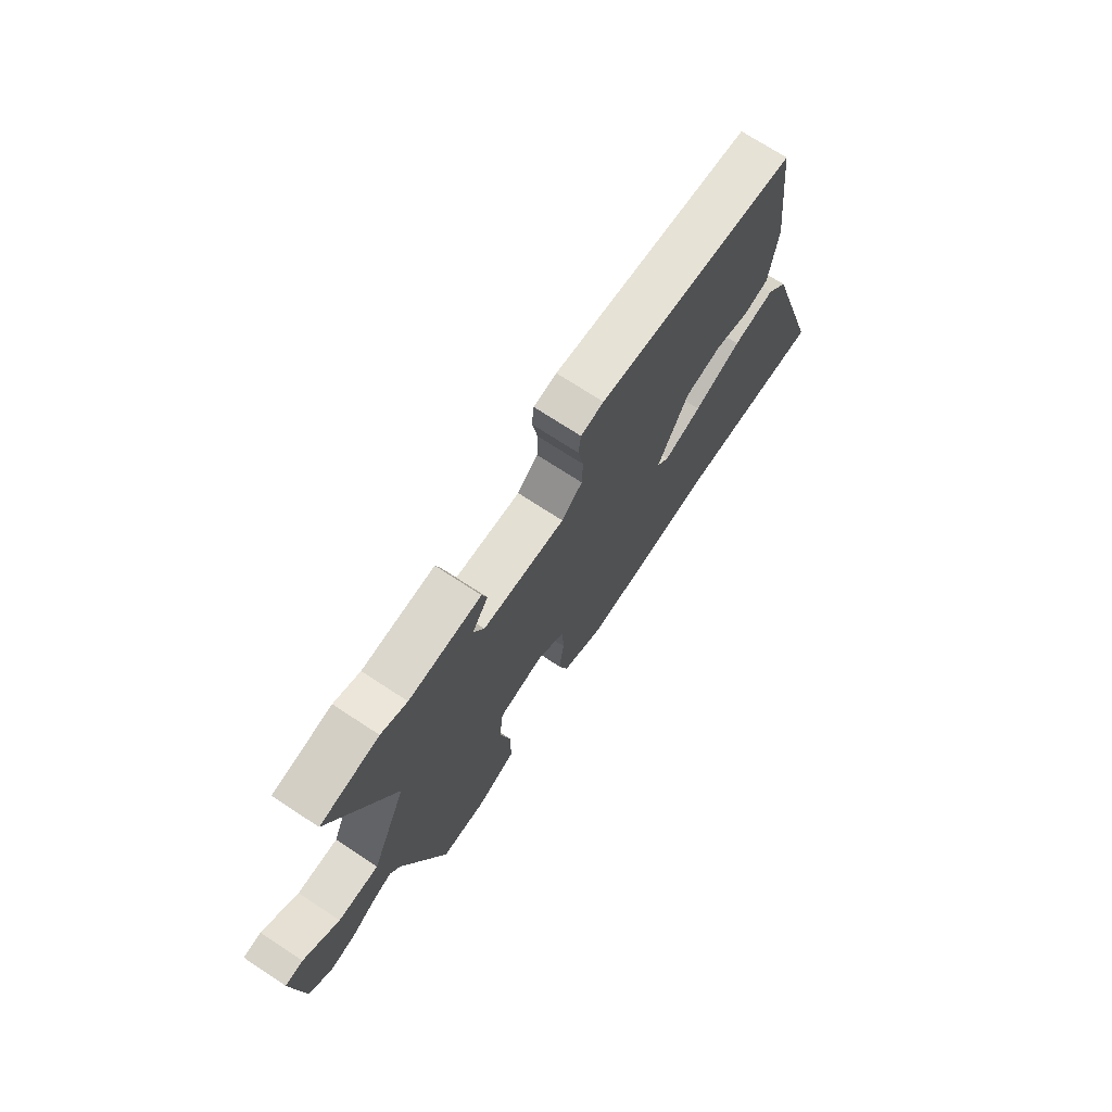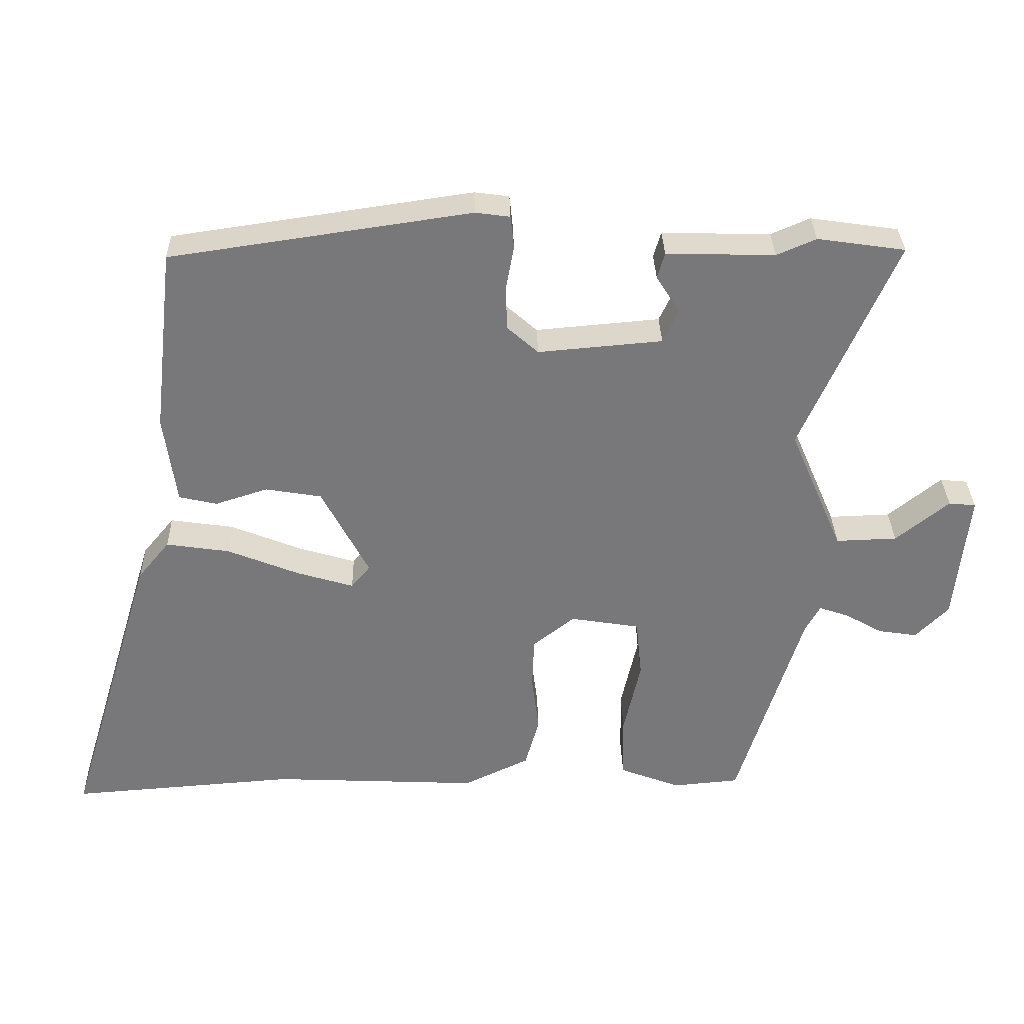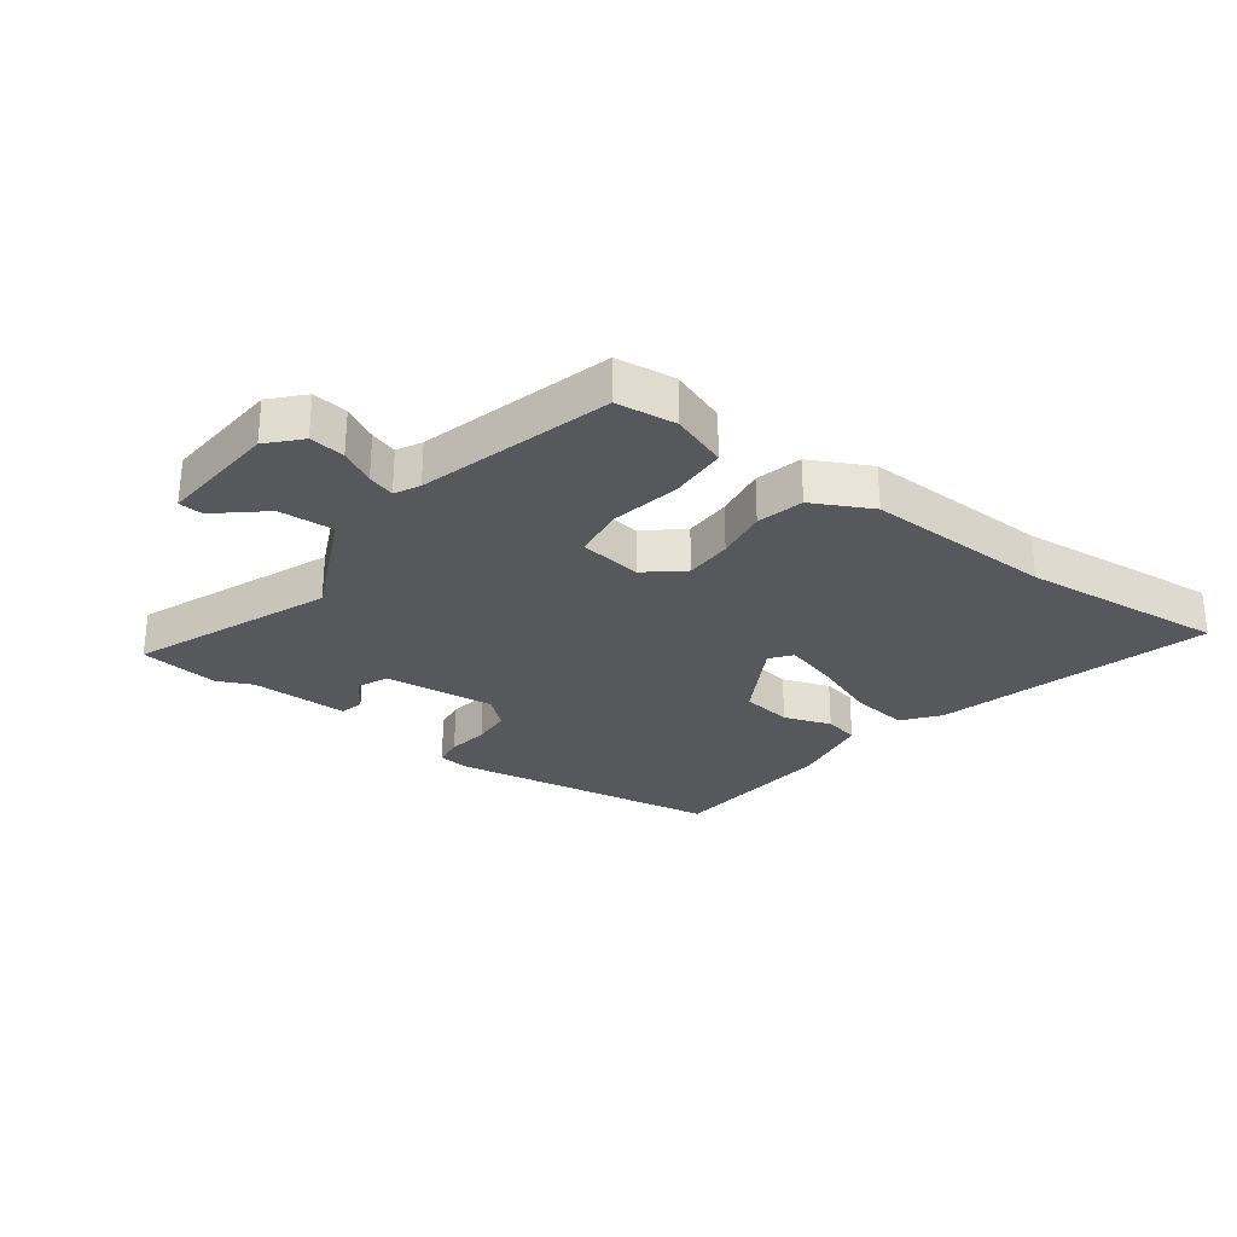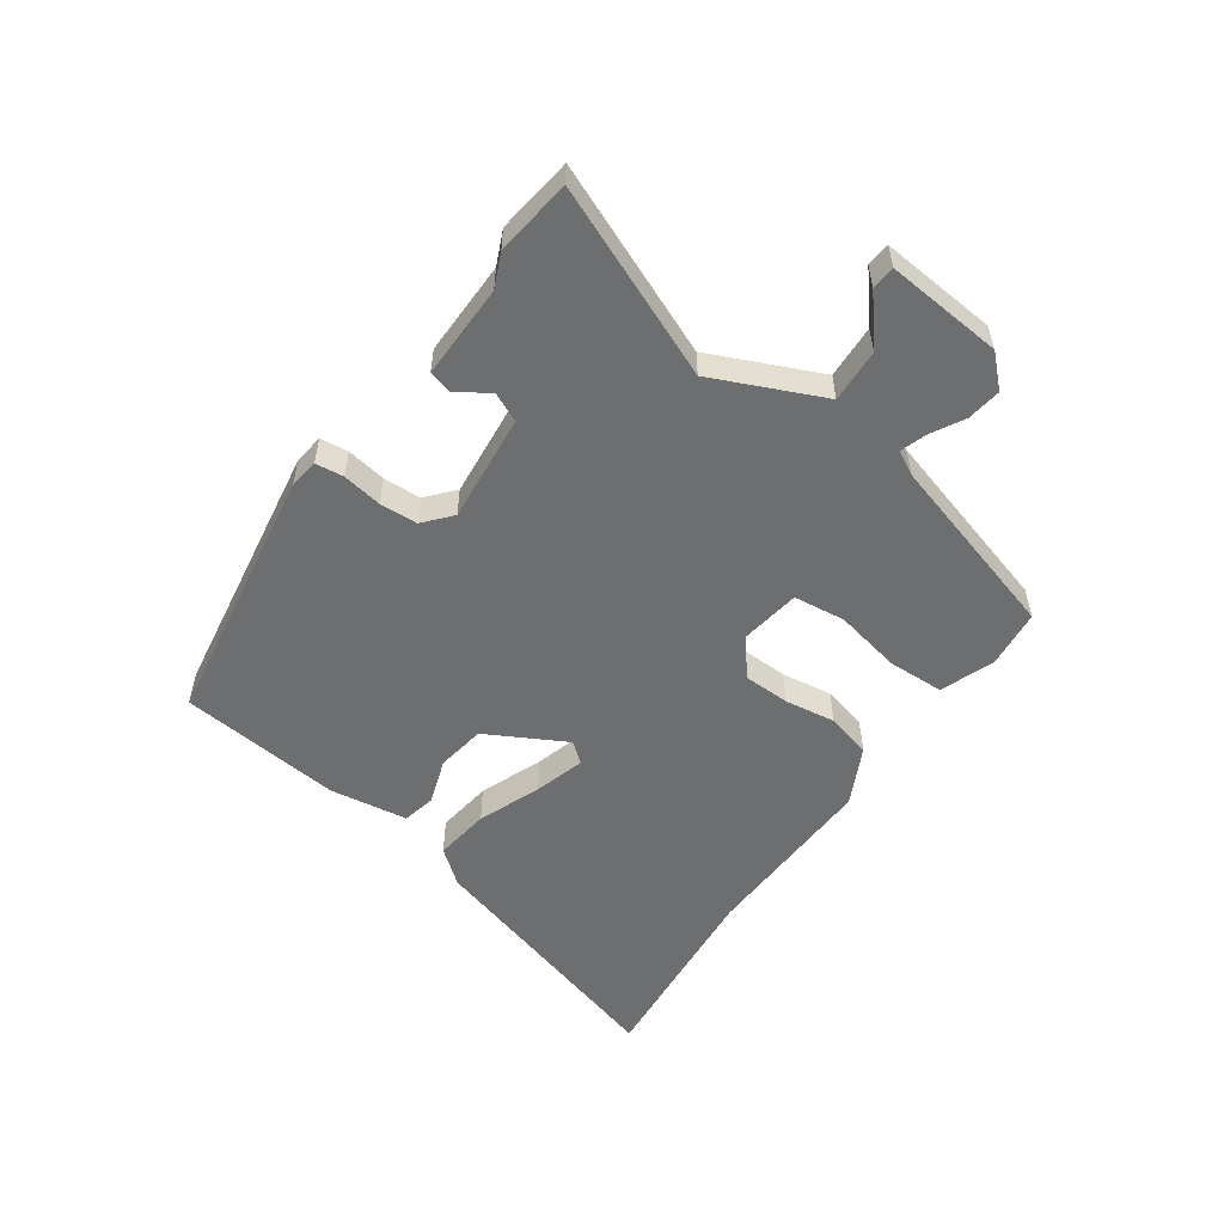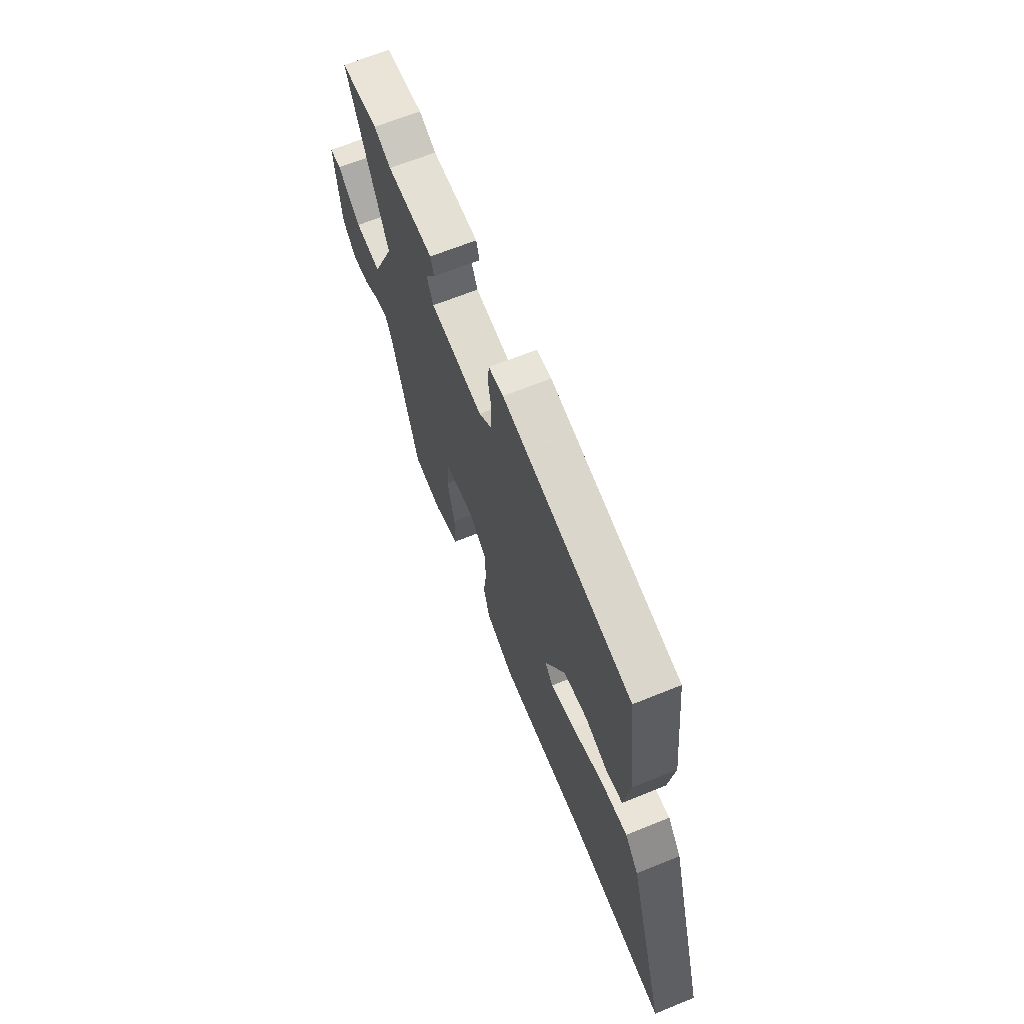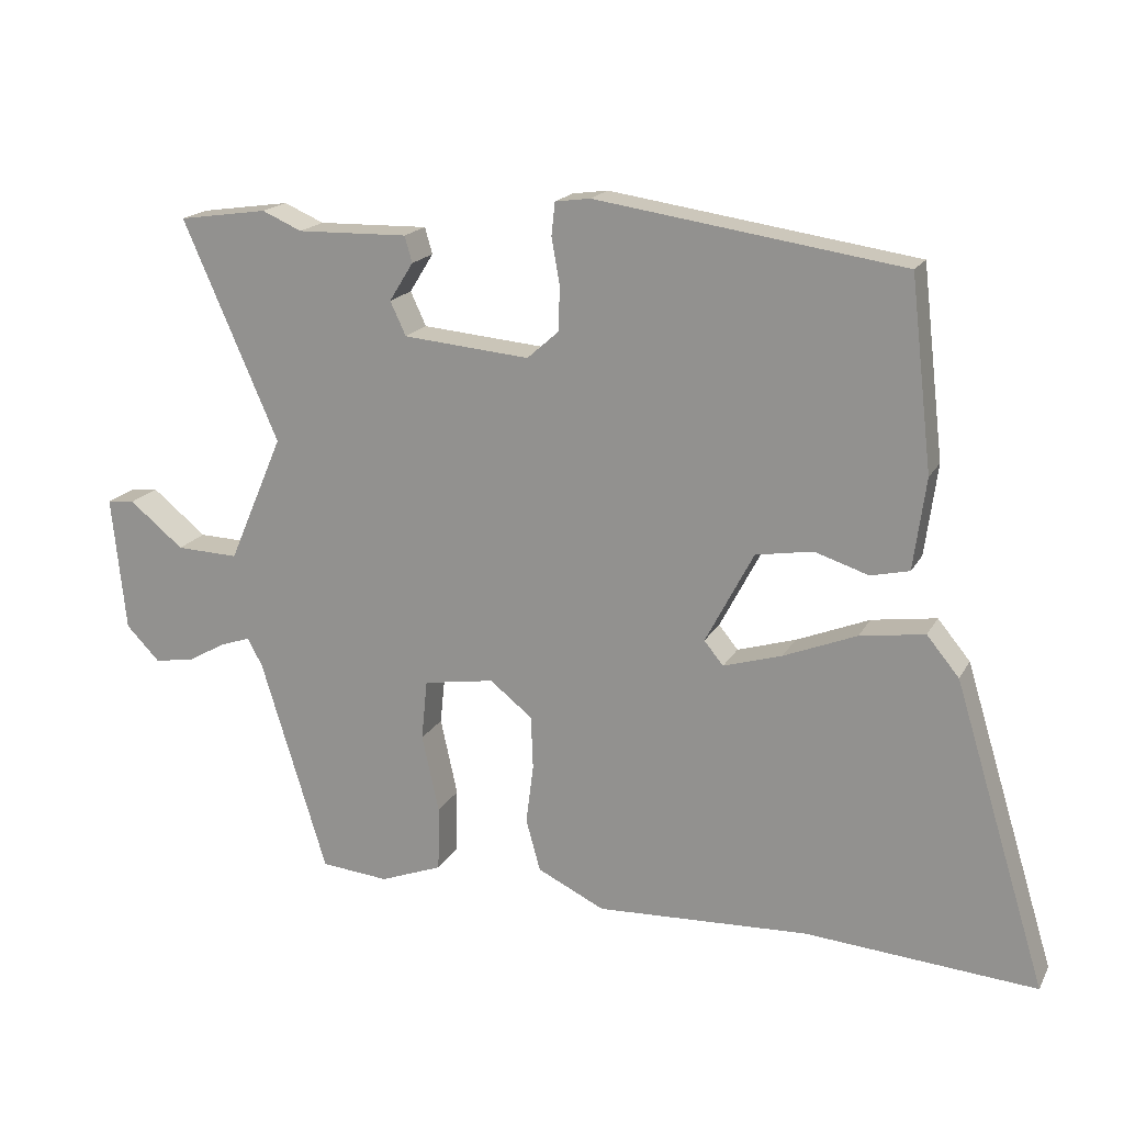
<metadata>
{"format":"obj","ext":"obj","renderer":"f3d","projection":"perspective","resolution":1024,"background":"white","views":[{"elev":71.7,"azim":123.3,"up":"+Z"},{"elev":32.6,"azim":-1.4,"up":"+Z"},{"elev":-28.4,"azim":144.9,"up":"+Y"},{"elev":-54.2,"azim":55.7,"up":"+Y"},{"elev":66.3,"azim":-112.1,"up":"+Z"},{"elev":18.1,"azim":-159.2,"up":"+Z"}]}
</metadata>
<code>
v 0.435 0.07 -0.505
v 0.336 0.07 -0.514
v 0.245 0.07 -0.479
v 0.243 0.07 -0.384
v 0.268 0.07 -0.271
v 0.259 0.07 -0.183
v 0.156 0.07 -0.166
v 0.094 0.07 -0.215
v 0.091 0.07 -0.293
v 0.102 0.07 -0.379
v 0.081 0.07 -0.455
v -0.017 0.07 -0.502
v -0.326 0.07 -0.487
v -0.662 0.07 -0.512
v -0.527 0.07 -0.07
v -0.48 0.07 -0.013
v -0.386 0.07 -0.027
v -0.28 0.07 -0.07
v -0.195 0.07 -0.096
v -0.167 0.07 -0.062
v -0.237 0.07 0.072
v -0.32 0.07 0.086
v -0.398 0.07 0.061
v -0.454 0.07 0.074
v -0.472 0.07 0.207
v -0.44 0.07 0.482
v 0.005 0.07 0.547
v 0.056 0.07 0.54
v 0.061 0.07 0.492
v 0.049 0.07 0.425
v 0.051 0.07 0.361
v 0.097 0.07 0.32
v 0.281 0.07 0.336
v 0.304 0.07 0.385
v 0.269 0.07 0.441
v 0.28 0.07 0.479
v 0.441 0.07 0.475
v 0.499 0.07 0.5
v 0.629 0.07 0.481
v 0.49 0.07 0.163
v 0.57 0.07 -0.023
v 0.661 0.07 -0.02
v 0.74 0.07 0.044
v 0.78 0.07 0.04
v 0.76 0.07 -0.158
v 0.711 0.07 -0.208
v 0.653 0.07 -0.199
v 0.597 0.07 -0.167
v 0.553 0.07 -0.152
v 0.531 0.07 -0.192
v 0.435 0 -0.505
v 0.336 0 -0.514
v 0.245 0 -0.479
v 0.243 0 -0.384
v 0.268 0 -0.271
v 0.259 0 -0.183
v 0.156 0 -0.166
v 0.094 0 -0.215
v 0.091 0 -0.293
v 0.102 0 -0.379
v 0.081 0 -0.455
v -0.017 0 -0.502
v -0.326 0 -0.487
v -0.662 0 -0.512
v -0.527 0 -0.07
v -0.48 0 -0.013
v -0.386 0 -0.027
v -0.28 0 -0.07
v -0.195 0 -0.096
v -0.167 0 -0.062
v -0.237 0 0.072
v -0.32 0 0.086
v -0.398 0 0.061
v -0.454 0 0.074
v -0.472 0 0.207
v -0.44 0 0.482
v 0.005 0 0.547
v 0.056 0 0.54
v 0.061 0 0.492
v 0.049 0 0.425
v 0.051 0 0.361
v 0.097 0 0.32
v 0.281 0 0.336
v 0.304 0 0.385
v 0.269 0 0.441
v 0.28 0 0.479
v 0.441 0 0.475
v 0.499 0 0.5
v 0.629 0 0.481
v 0.49 0 0.163
v 0.57 0 -0.023
v 0.661 0 -0.02
v 0.74 0 0.044
v 0.78 0 0.04
v 0.76 0 -0.158
v 0.711 0 -0.208
v 0.653 0 -0.199
v 0.597 0 -0.167
v 0.553 0 -0.152
v 0.531 0 -0.192
f 45 46 47 48
f 45 48 49
f 42 43 44 45
f 41 42 45 49
f 40 41 49 50
f 37 38 39 40
f 34 35 36 37
f 33 34 37 40
f 32 33 40 50
f 27 28 29 30
f 27 30 31
f 26 27 31
f 22 23 24 25
f 21 22 25 26
f 20 21 26 31
f 15 16 17 18
f 13 14 15 18
f 13 18 19
f 12 13 19 20
f 9 10 11 12
f 8 9 12 20
f 2 3 4 5
f 2 5 6
f 1 2 6
f 50 1 6
f 32 50 6 7
f 20 31 32
f 7 8 20 32
f 98 97 96 95
f 99 98 95
f 95 94 93 92
f 99 95 92 91
f 100 99 91 90
f 90 89 88 87
f 87 86 85 84
f 90 87 84 83
f 100 90 83 82
f 80 79 78 77
f 81 80 77
f 81 77 76
f 75 74 73 72
f 76 75 72 71
f 81 76 71 70
f 68 67 66 65
f 68 65 64 63
f 69 68 63
f 70 69 63 62
f 62 61 60 59
f 70 62 59 58
f 55 54 53 52
f 56 55 52
f 56 52 51
f 56 51 100
f 57 56 100 82
f 82 81 70
f 82 70 58 57
f 1 51 52 2
f 2 52 53 3
f 3 53 54 4
f 4 54 55 5
f 5 55 56 6
f 6 56 57 7
f 7 57 58 8
f 8 58 59 9
f 9 59 60 10
f 10 60 61 11
f 11 61 62 12
f 12 62 63 13
f 13 63 64 14
f 14 64 65 15
f 15 65 66 16
f 16 66 67 17
f 17 67 68 18
f 18 68 69 19
f 19 69 70 20
f 20 70 71 21
f 21 71 72 22
f 22 72 73 23
f 23 73 74 24
f 24 74 75 25
f 25 75 76 26
f 26 76 77 27
f 27 77 78 28
f 28 78 79 29
f 29 79 80 30
f 30 80 81 31
f 31 81 82 32
f 32 82 83 33
f 33 83 84 34
f 34 84 85 35
f 35 85 86 36
f 36 86 87 37
f 37 87 88 38
f 38 88 89 39
f 39 89 90 40
f 40 90 91 41
f 41 91 92 42
f 42 92 93 43
f 43 93 94 44
f 44 94 95 45
f 45 95 96 46
f 46 96 97 47
f 47 97 98 48
f 48 98 99 49
f 49 99 100 50
f 50 100 51 1

</code>
